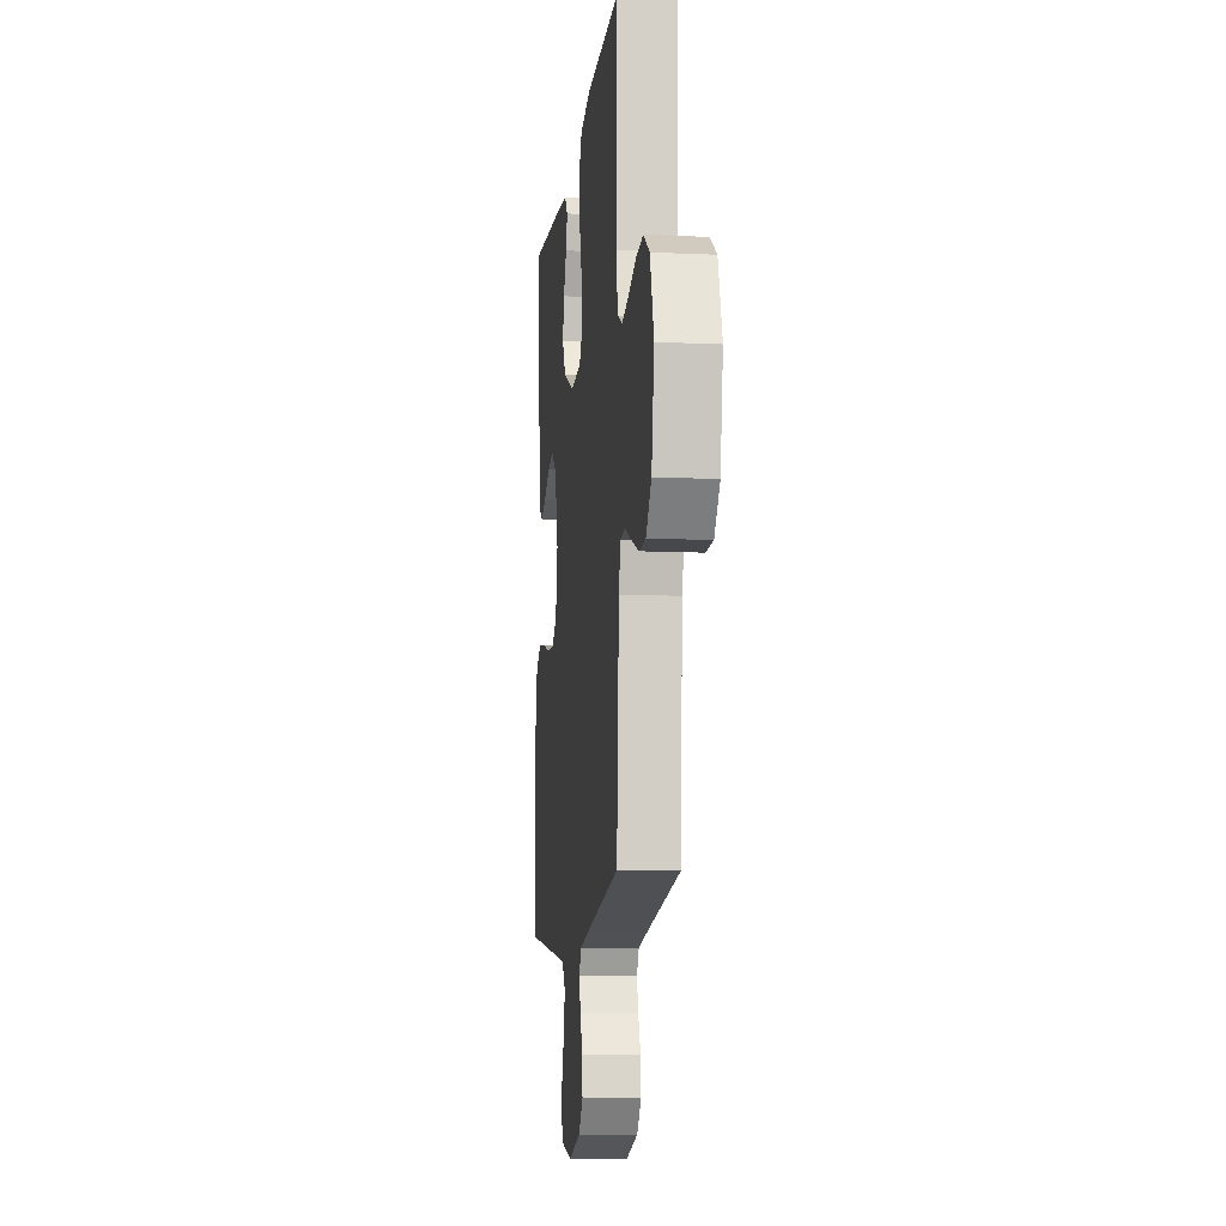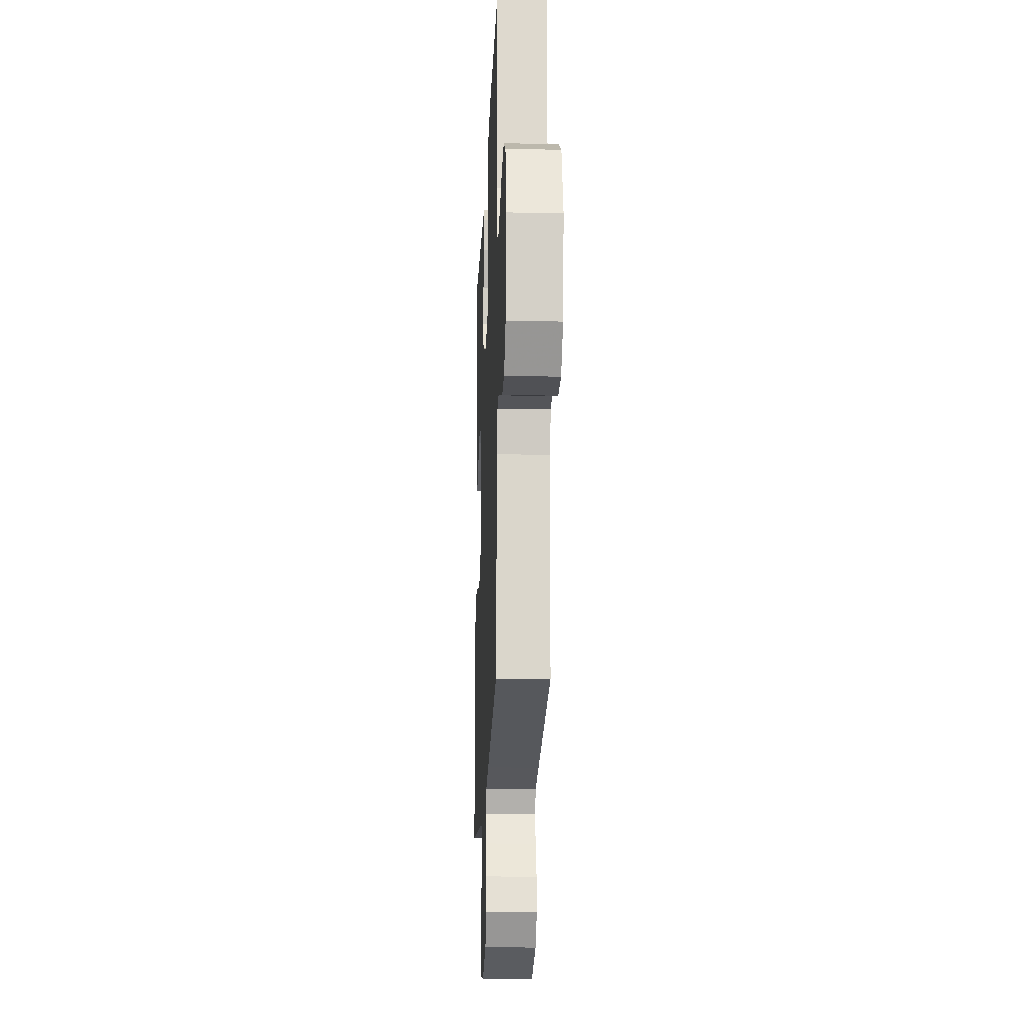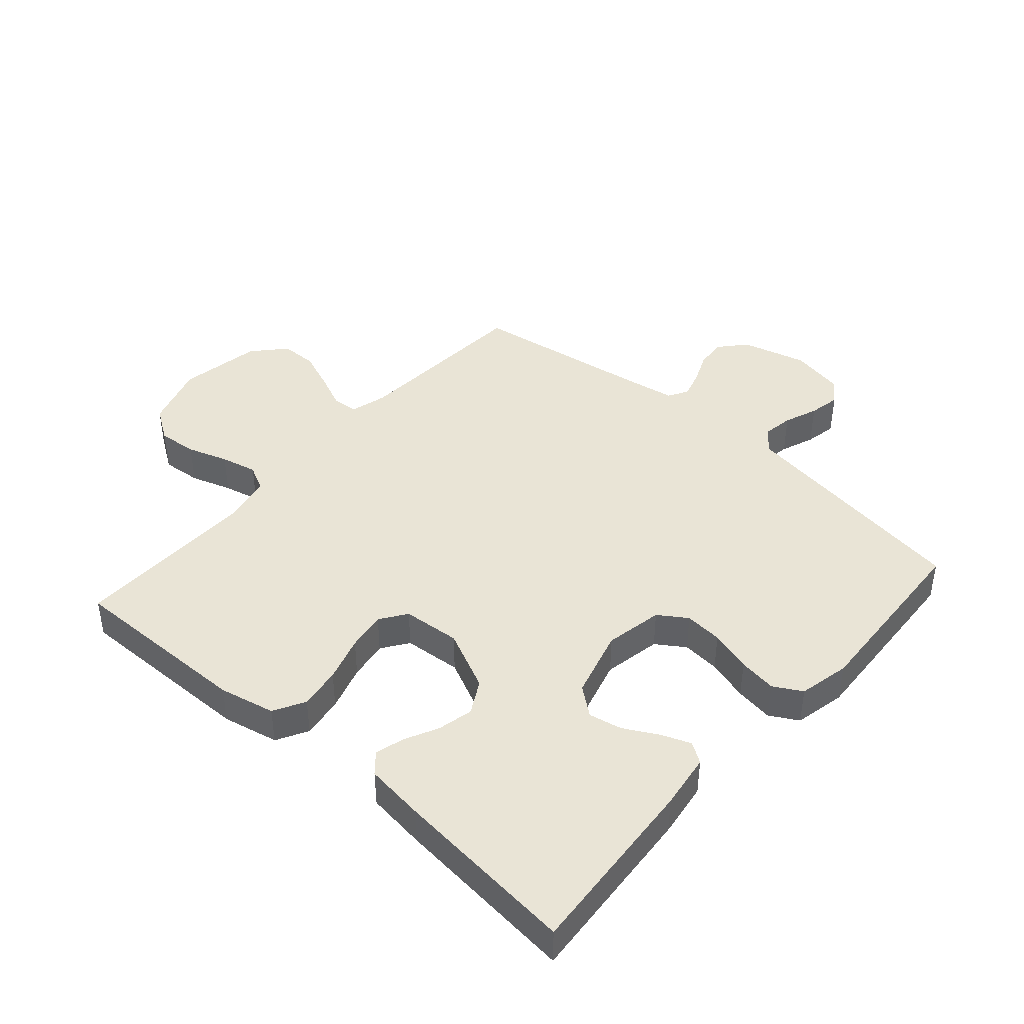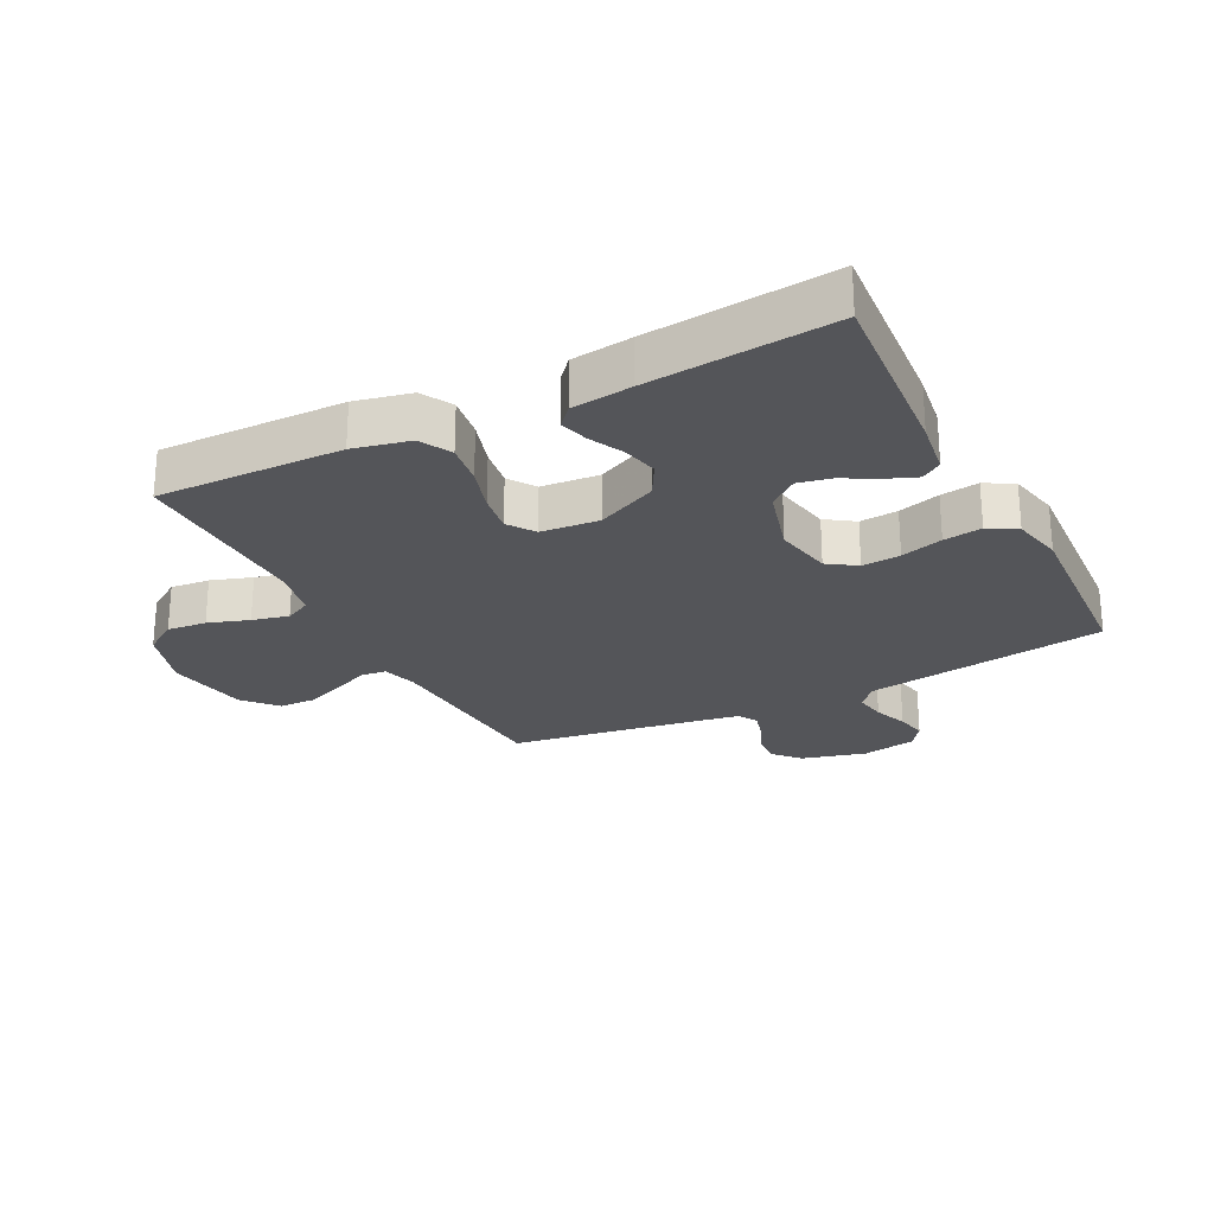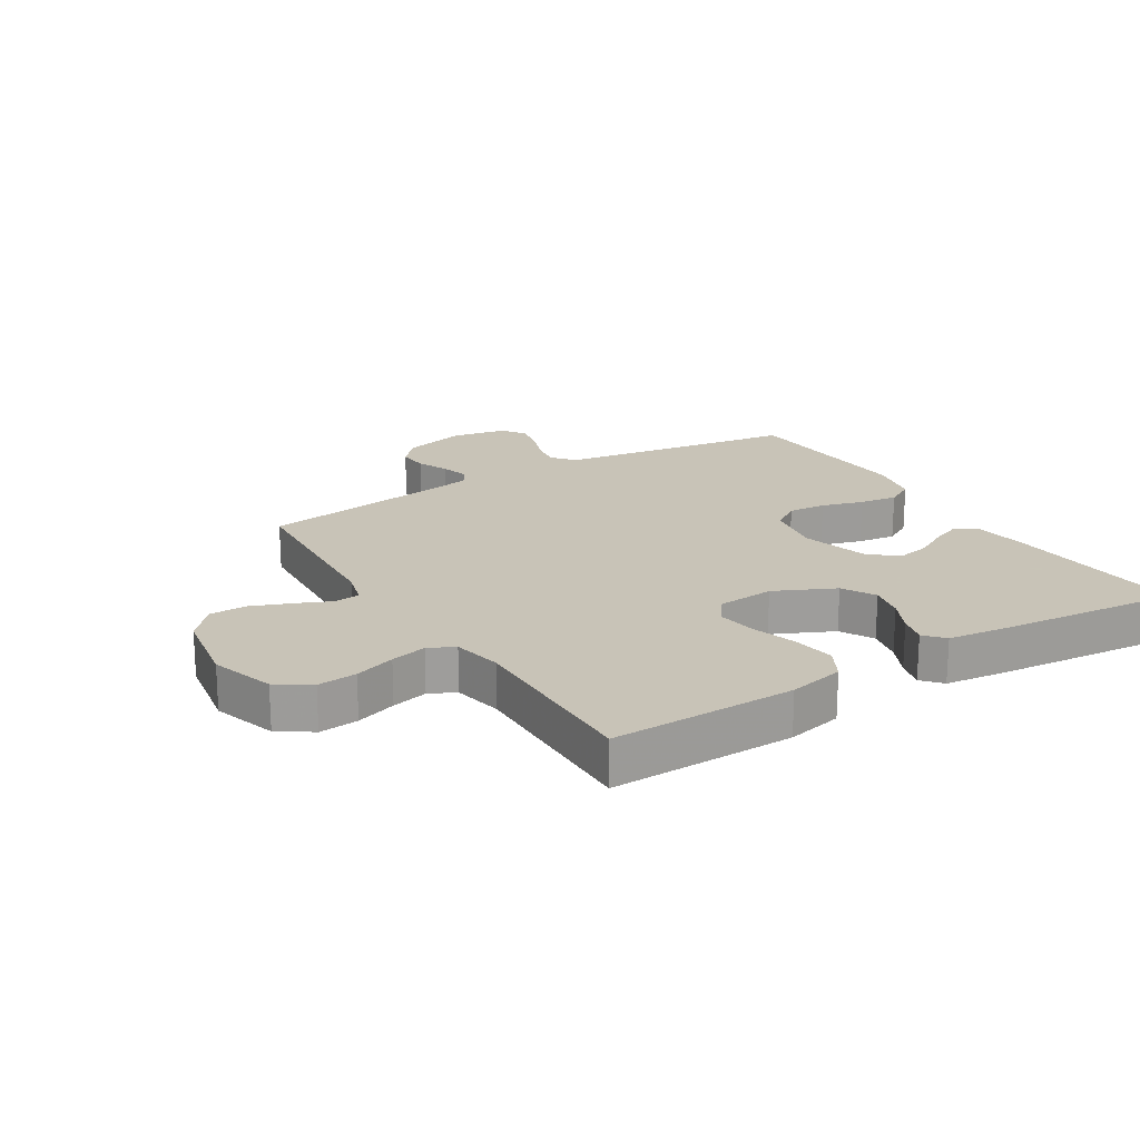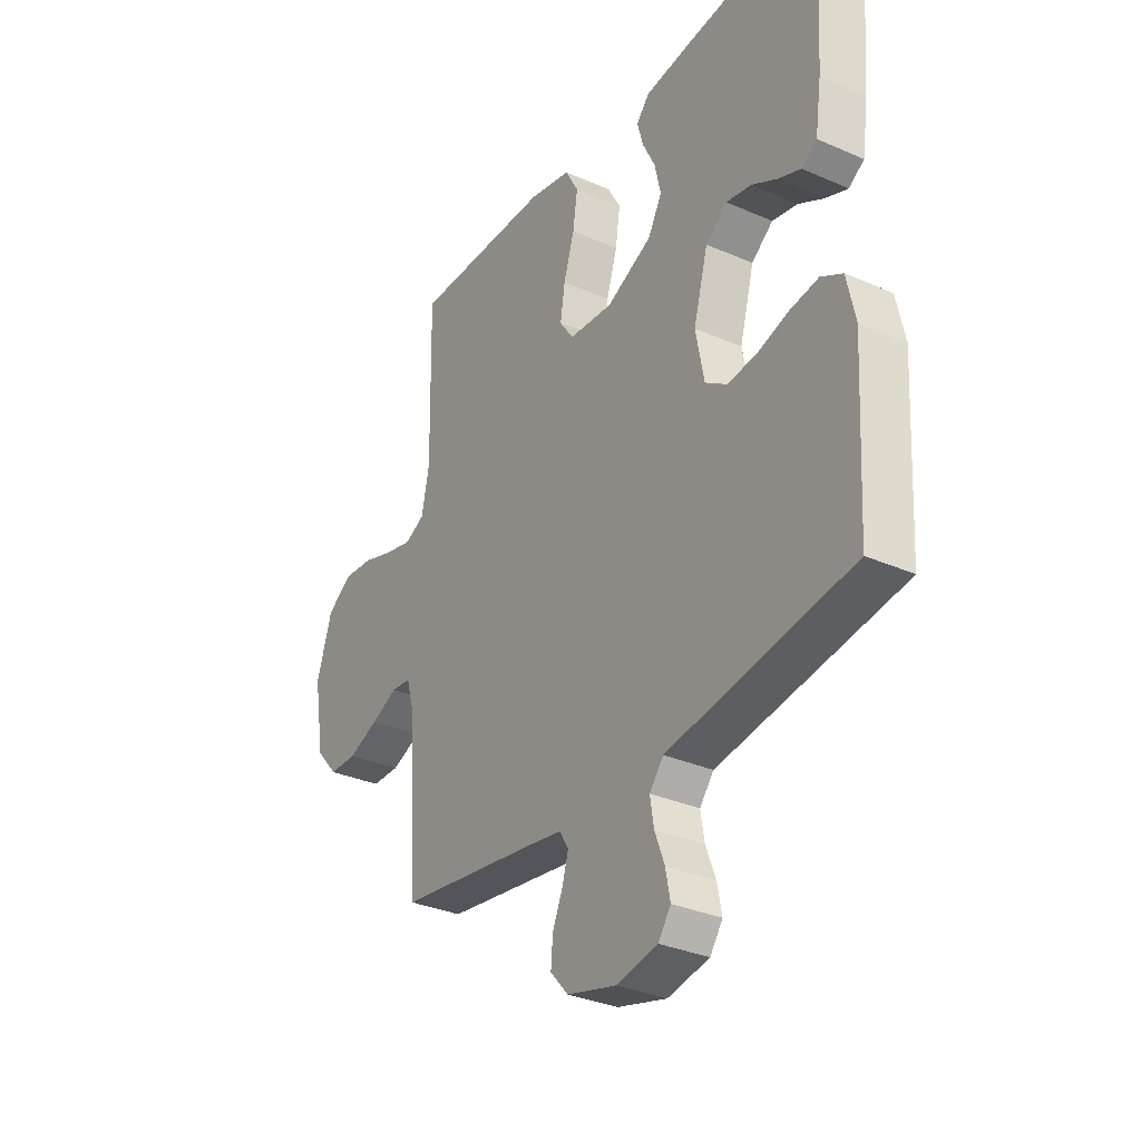
<metadata>
{"format":"obj","ext":"obj","renderer":"f3d","projection":"perspective","resolution":1024,"background":"white","views":[{"elev":-10.4,"azim":-96.5,"up":"+Z"},{"elev":-19.2,"azim":-92.4,"up":"+Z"},{"elev":42.7,"azim":41.4,"up":"+Y"},{"elev":-24.8,"azim":27.0,"up":"+Y"},{"elev":19.8,"azim":-31.7,"up":"+Y"},{"elev":-32.3,"azim":58.5,"up":"+Z"}]}
</metadata>
<code>
v 0.5 0.07 -0.5
v 0.2 0.07 -0.545
v 0.107 0.07 -0.559
v 0.077 0.07 -0.596
v 0.085 0.07 -0.646
v 0.106 0.07 -0.701
v 0.116 0.07 -0.752
v 0.089 0.07 -0.79
v 0 0.07 -0.807
v -0.105 0.07 -0.779
v -0.143 0.07 -0.736
v -0.139 0.07 -0.686
v -0.117 0.07 -0.635
v -0.104 0.07 -0.59
v -0.123 0.07 -0.558
v -0.2 0.07 -0.545
v -0.5 0.07 -0.5
v -0.519 0.07 -0.2
v -0.535 0.07 -0.142
v -0.577 0.07 -0.138
v -0.634 0.07 -0.163
v -0.698 0.07 -0.188
v -0.758 0.07 -0.187
v -0.805 0.07 -0.134
v -0.828 0.07 0
v -0.795 0.07 0.104
v -0.741 0.07 0.14
v -0.677 0.07 0.134
v -0.611 0.07 0.112
v -0.552 0.07 0.098
v -0.51 0.07 0.119
v -0.494 0.07 0.2
v -0.5 0.07 0.5
v -0.2 0.07 0.495
v -0.109 0.07 0.475
v -0.081 0.07 0.424
v -0.091 0.07 0.356
v -0.114 0.07 0.282
v -0.124 0.07 0.218
v -0.094 0.07 0.175
v 0 0.07 0.167
v 0.098 0.07 0.213
v 0.128 0.07 0.267
v 0.115 0.07 0.325
v 0.088 0.07 0.38
v 0.075 0.07 0.427
v 0.103 0.07 0.459
v 0.2 0.07 0.471
v 0.5 0.07 0.5
v 0.477 0.07 0.2
v 0.464 0.07 0.11
v 0.431 0.07 0.088
v 0.383 0.07 0.107
v 0.328 0.07 0.137
v 0.274 0.07 0.148
v 0.228 0.07 0.112
v 0.197 0.07 0
v 0.215 0.07 -0.094
v 0.261 0.07 -0.125
v 0.323 0.07 -0.12
v 0.391 0.07 -0.1
v 0.453 0.07 -0.091
v 0.499 0.07 -0.117
v 0.517 0.07 -0.2
v 0.5 0 -0.5
v 0.2 0 -0.545
v 0.107 0 -0.559
v 0.077 0 -0.596
v 0.085 0 -0.646
v 0.106 0 -0.701
v 0.116 0 -0.752
v 0.089 0 -0.79
v 0 0 -0.807
v -0.105 0 -0.779
v -0.143 0 -0.736
v -0.139 0 -0.686
v -0.117 0 -0.635
v -0.104 0 -0.59
v -0.123 0 -0.558
v -0.2 0 -0.545
v -0.5 0 -0.5
v -0.519 0 -0.2
v -0.535 0 -0.142
v -0.577 0 -0.138
v -0.634 0 -0.163
v -0.698 0 -0.188
v -0.758 0 -0.187
v -0.805 0 -0.134
v -0.828 0 0
v -0.795 0 0.104
v -0.741 0 0.14
v -0.677 0 0.134
v -0.611 0 0.112
v -0.552 0 0.098
v -0.51 0 0.119
v -0.494 0 0.2
v -0.5 0 0.5
v -0.2 0 0.495
v -0.109 0 0.475
v -0.081 0 0.424
v -0.091 0 0.356
v -0.114 0 0.282
v -0.124 0 0.218
v -0.094 0 0.175
v 0 0 0.167
v 0.098 0 0.213
v 0.128 0 0.267
v 0.115 0 0.325
v 0.088 0 0.38
v 0.075 0 0.427
v 0.103 0 0.459
v 0.2 0 0.471
v 0.5 0 0.5
v 0.477 0 0.2
v 0.464 0 0.11
v 0.431 0 0.088
v 0.383 0 0.107
v 0.328 0 0.137
v 0.274 0 0.148
v 0.228 0 0.112
v 0.197 0 0
v 0.215 0 -0.094
v 0.261 0 -0.125
v 0.323 0 -0.12
v 0.391 0 -0.1
v 0.453 0 -0.091
v 0.499 0 -0.117
v 0.517 0 -0.2
f 64 1 2
f 63 64 2
f 62 63 2
f 61 62 2
f 60 61 2
f 59 60 2 3
f 58 59 3 4
f 57 58 4
f 52 53 54
f 51 52 54
f 50 51 54
f 49 50 54
f 48 49 54
f 47 48 54
f 46 47 54
f 45 46 54
f 44 45 54
f 43 44 54 55
f 42 43 55 56
f 36 37 38
f 35 36 38
f 34 35 38
f 33 34 38
f 32 33 38
f 31 32 38 39
f 30 31 39 40
f 27 28 29
f 26 27 29
f 25 26 29
f 24 25 29
f 23 24 29
f 22 23 29
f 21 22 29
f 20 21 29
f 19 20 29 30
f 30 40 41
f 19 30 41
f 18 19 41
f 11 12 13
f 10 11 13
f 9 10 13
f 8 9 13
f 7 8 13
f 6 7 13
f 5 6 13
f 4 5 13 14
f 57 4 14 15
f 42 56 57
f 41 42 57
f 18 41 57
f 17 18 57
f 16 17 57
f 15 16 57
f 66 65 128
f 66 128 127
f 66 127 126
f 66 126 125
f 66 125 124
f 67 66 124 123
f 68 67 123 122
f 68 122 121
f 118 117 116
f 118 116 115
f 118 115 114
f 118 114 113
f 118 113 112
f 118 112 111
f 118 111 110
f 118 110 109
f 118 109 108
f 119 118 108 107
f 120 119 107 106
f 102 101 100
f 102 100 99
f 102 99 98
f 102 98 97
f 102 97 96
f 103 102 96 95
f 104 103 95 94
f 93 92 91
f 93 91 90
f 93 90 89
f 93 89 88
f 93 88 87
f 93 87 86
f 93 86 85
f 93 85 84
f 94 93 84 83
f 105 104 94
f 105 94 83
f 105 83 82
f 77 76 75
f 77 75 74
f 77 74 73
f 77 73 72
f 77 72 71
f 77 71 70
f 77 70 69
f 78 77 69 68
f 79 78 68 121
f 121 120 106
f 121 106 105
f 121 105 82
f 121 82 81
f 121 81 80
f 121 80 79
f 1 65 66 2
f 2 66 67 3
f 3 67 68 4
f 4 68 69 5
f 5 69 70 6
f 6 70 71 7
f 7 71 72 8
f 8 72 73 9
f 9 73 74 10
f 10 74 75 11
f 11 75 76 12
f 12 76 77 13
f 13 77 78 14
f 14 78 79 15
f 15 79 80 16
f 16 80 81 17
f 17 81 82 18
f 18 82 83 19
f 19 83 84 20
f 20 84 85 21
f 21 85 86 22
f 22 86 87 23
f 23 87 88 24
f 24 88 89 25
f 25 89 90 26
f 26 90 91 27
f 27 91 92 28
f 28 92 93 29
f 29 93 94 30
f 30 94 95 31
f 31 95 96 32
f 32 96 97 33
f 33 97 98 34
f 34 98 99 35
f 35 99 100 36
f 36 100 101 37
f 37 101 102 38
f 38 102 103 39
f 39 103 104 40
f 40 104 105 41
f 41 105 106 42
f 42 106 107 43
f 43 107 108 44
f 44 108 109 45
f 45 109 110 46
f 46 110 111 47
f 47 111 112 48
f 48 112 113 49
f 49 113 114 50
f 50 114 115 51
f 51 115 116 52
f 52 116 117 53
f 53 117 118 54
f 54 118 119 55
f 55 119 120 56
f 56 120 121 57
f 57 121 122 58
f 58 122 123 59
f 59 123 124 60
f 60 124 125 61
f 61 125 126 62
f 62 126 127 63
f 63 127 128 64
f 64 128 65 1

</code>
